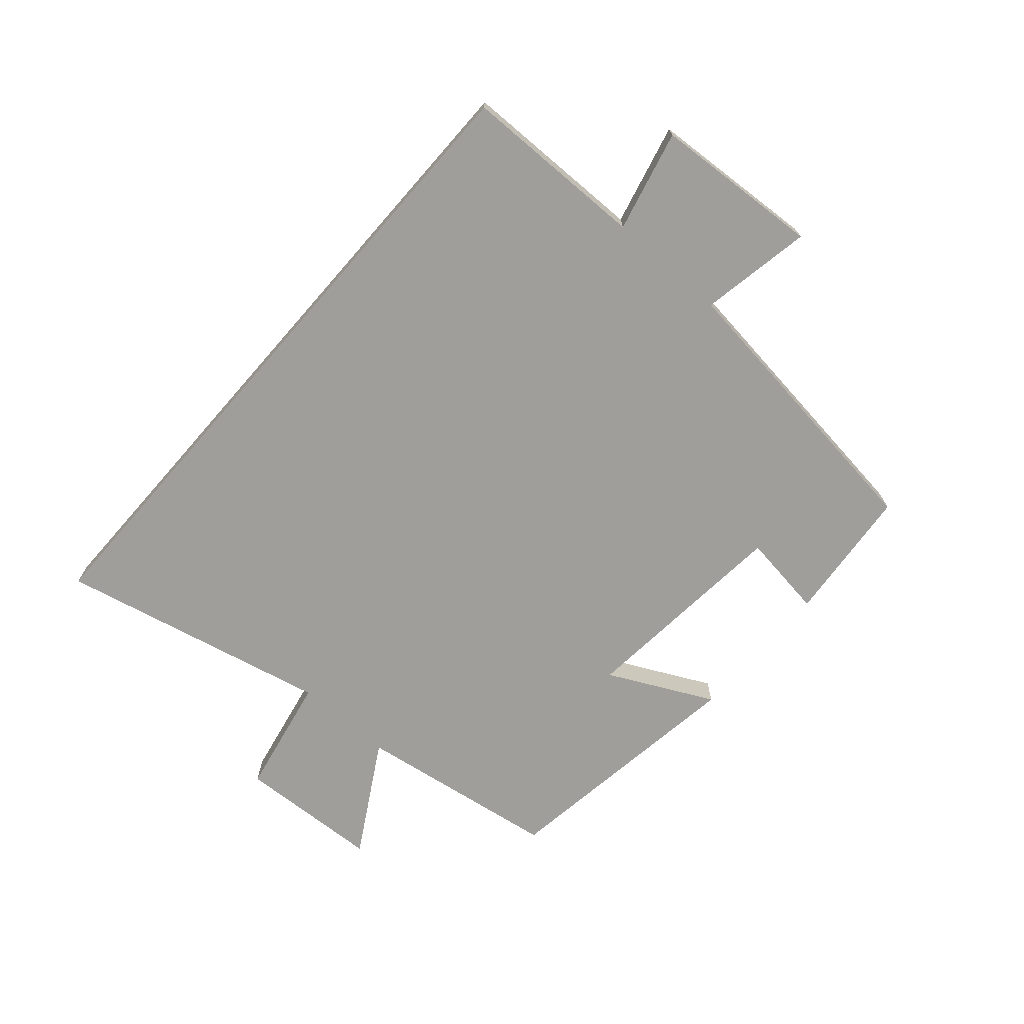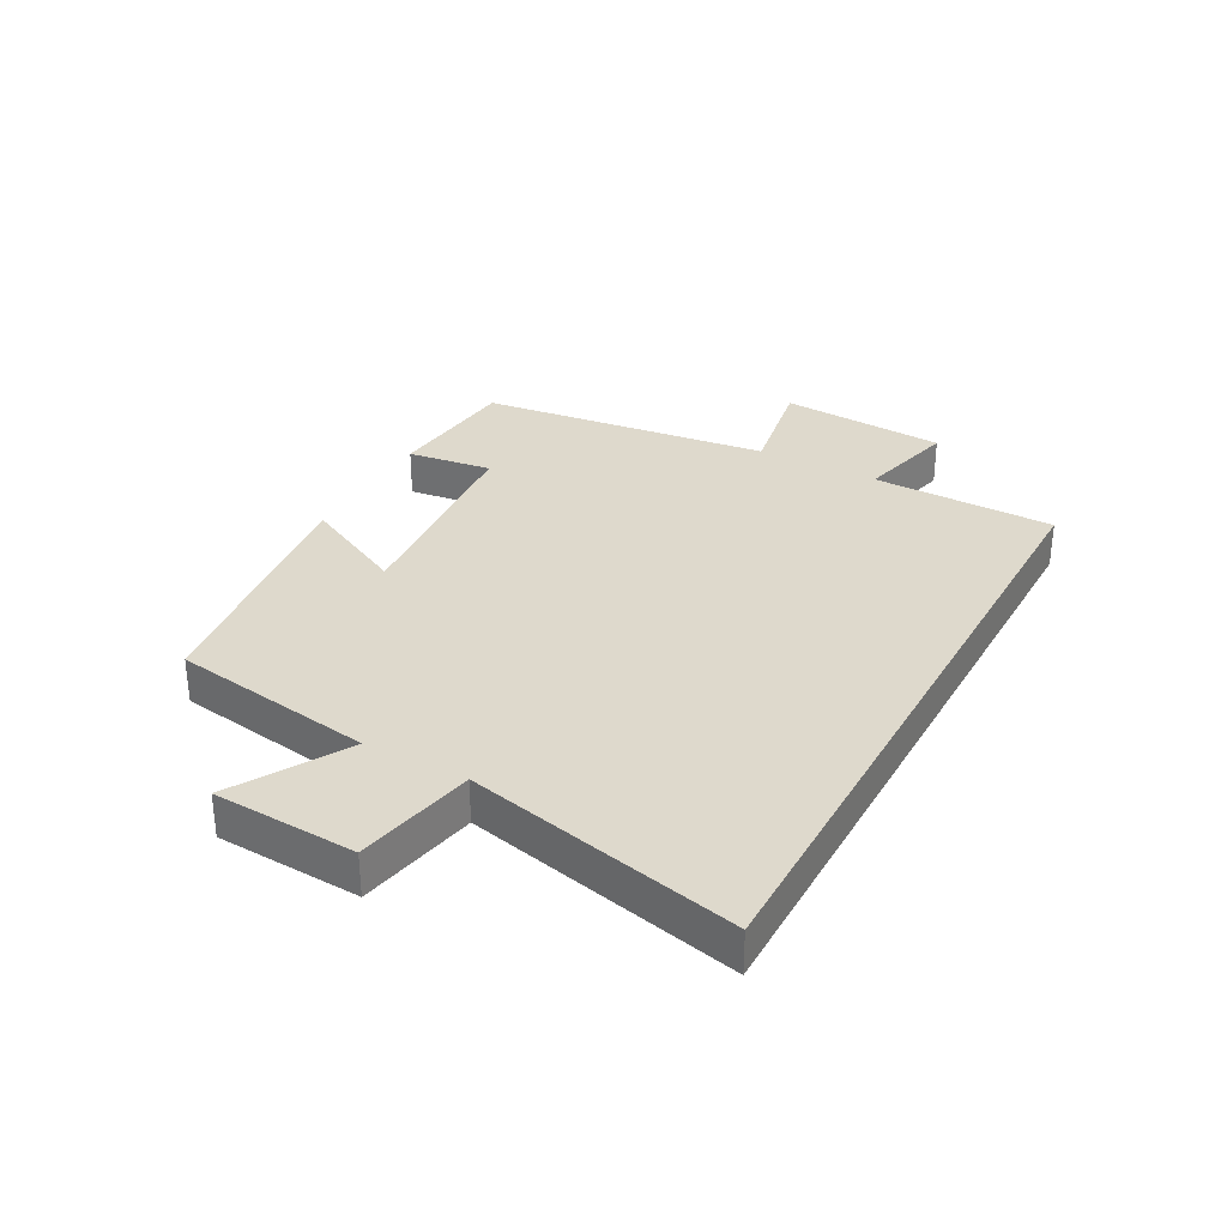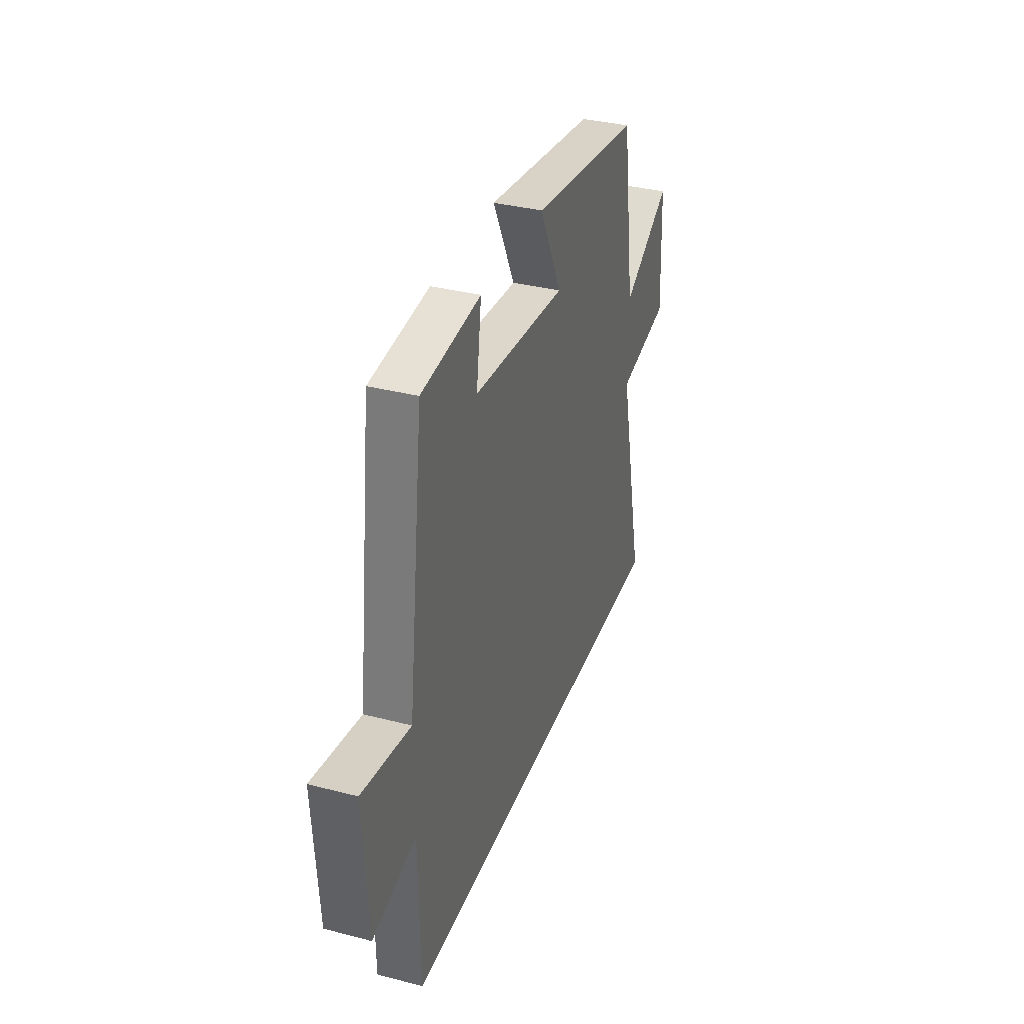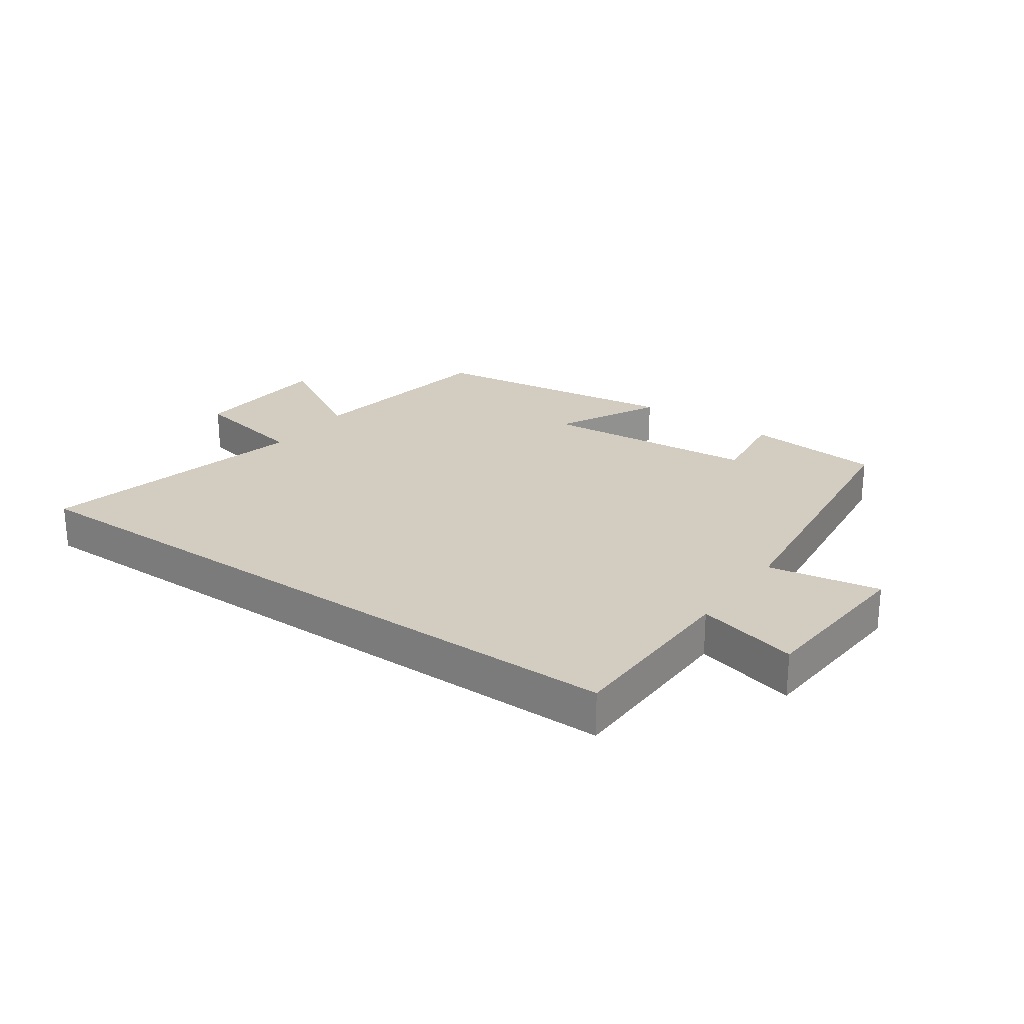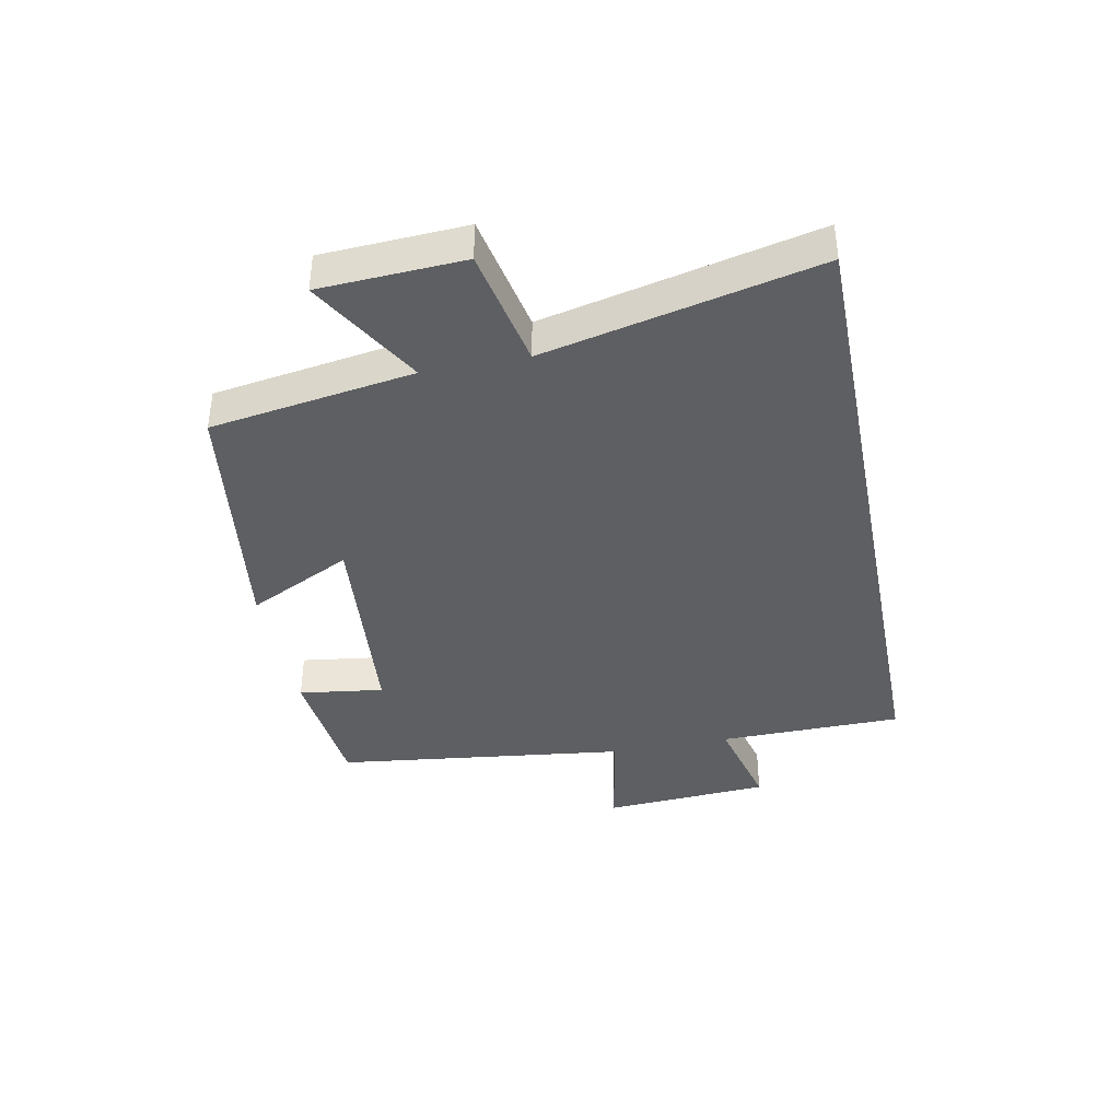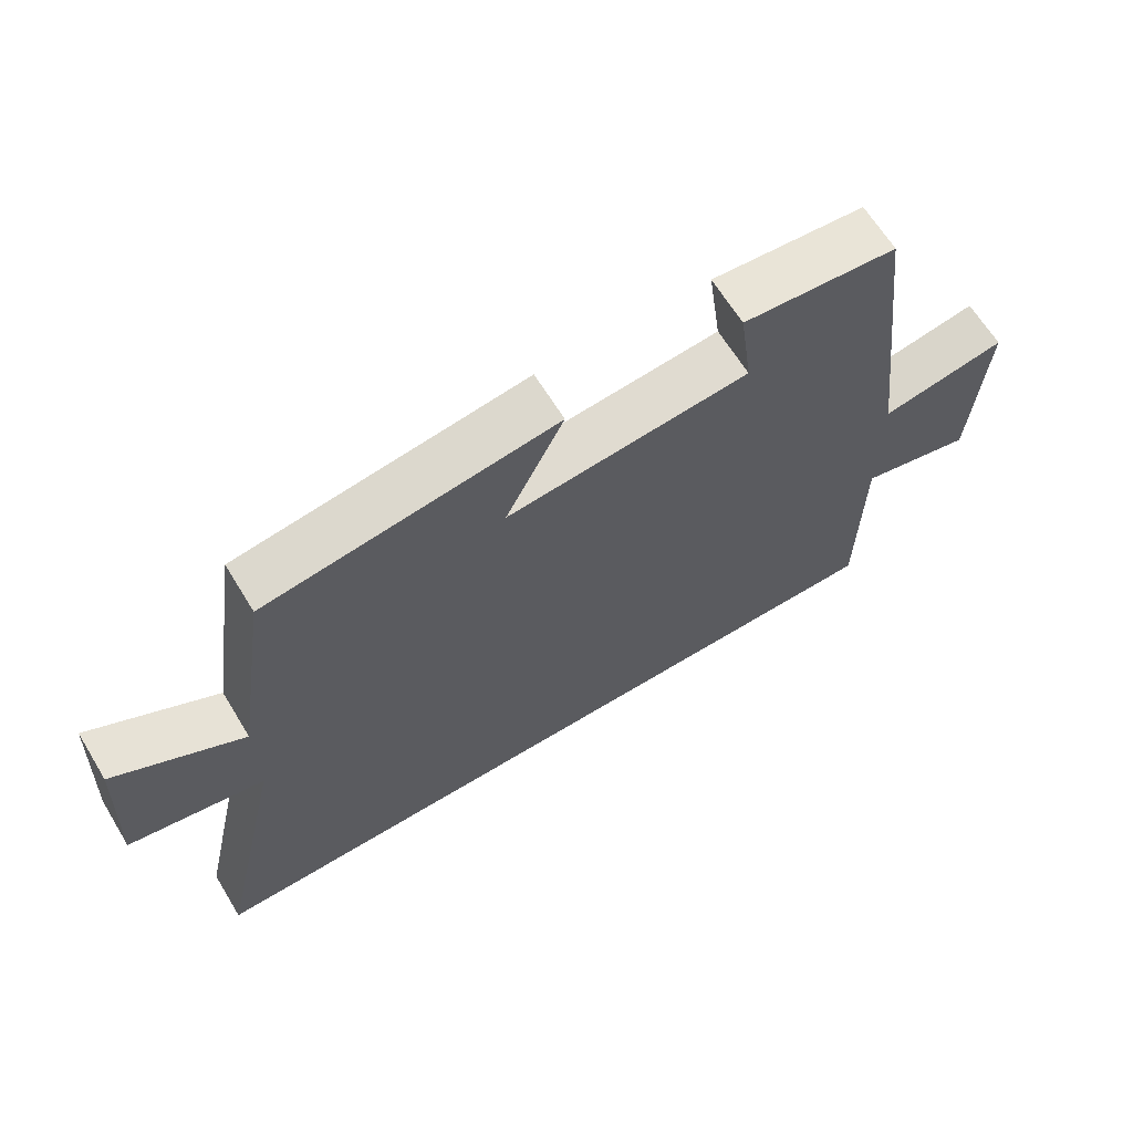
<metadata>
{"format":"obj","ext":"obj","renderer":"f3d","projection":"perspective","resolution":1024,"background":"white","views":[{"elev":-70.8,"azim":-131.2,"up":"+Y"},{"elev":31.9,"azim":118.6,"up":"+Y"},{"elev":35.2,"azim":-71.0,"up":"+Z"},{"elev":24.4,"azim":-144.6,"up":"+Y"},{"elev":-39.5,"azim":101.2,"up":"+Y"},{"elev":65.2,"azim":148.5,"up":"+Z"}]}
</metadata>
<code>
v 0.6 0.07 -0.5
v -0.496 0.07 -0.5
v -0.5 0.07 -0.199
v -0.665 0.07 -0.24
v -0.683 0.07 0.034
v -0.5 0.07 0.001
v -0.441 0.07 0.479
v -0.218 0.07 0.5
v -0.237 0.07 0.361
v 0.115 0.07 0.329
v 0.03 0.07 0.5
v 0.449 0.07 0.441
v 0.5 0.07 0.109
v 0.684 0.07 0.216
v 0.696 0.07 -0.018
v 0.5 0.07 -0.057
v 0.6 0 -0.5
v -0.496 0 -0.5
v -0.5 0 -0.199
v -0.665 0 -0.24
v -0.683 0 0.034
v -0.5 0 0.001
v -0.441 0 0.479
v -0.218 0 0.5
v -0.237 0 0.361
v 0.115 0 0.329
v 0.03 0 0.5
v 0.449 0 0.441
v 0.5 0 0.109
v 0.684 0 0.216
v 0.696 0 -0.018
v 0.5 0 -0.057
f 13 14 15 16
f 12 13 16
f 11 12 16
f 10 11 16
f 1 2 3
f 16 1 3
f 10 16 3
f 9 10 3
f 8 9 3
f 7 8 3
f 6 7 3
f 3 4 5 6
f 32 31 30 29
f 32 29 28
f 32 28 27
f 32 27 26
f 19 18 17
f 19 17 32
f 19 32 26
f 19 26 25
f 19 25 24
f 19 24 23
f 19 23 22
f 22 21 20 19
f 1 17 18 2
f 2 18 19 3
f 3 19 20 4
f 4 20 21 5
f 5 21 22 6
f 6 22 23 7
f 7 23 24 8
f 8 24 25 9
f 9 25 26 10
f 10 26 27 11
f 11 27 28 12
f 12 28 29 13
f 13 29 30 14
f 14 30 31 15
f 15 31 32 16
f 16 32 17 1

</code>
